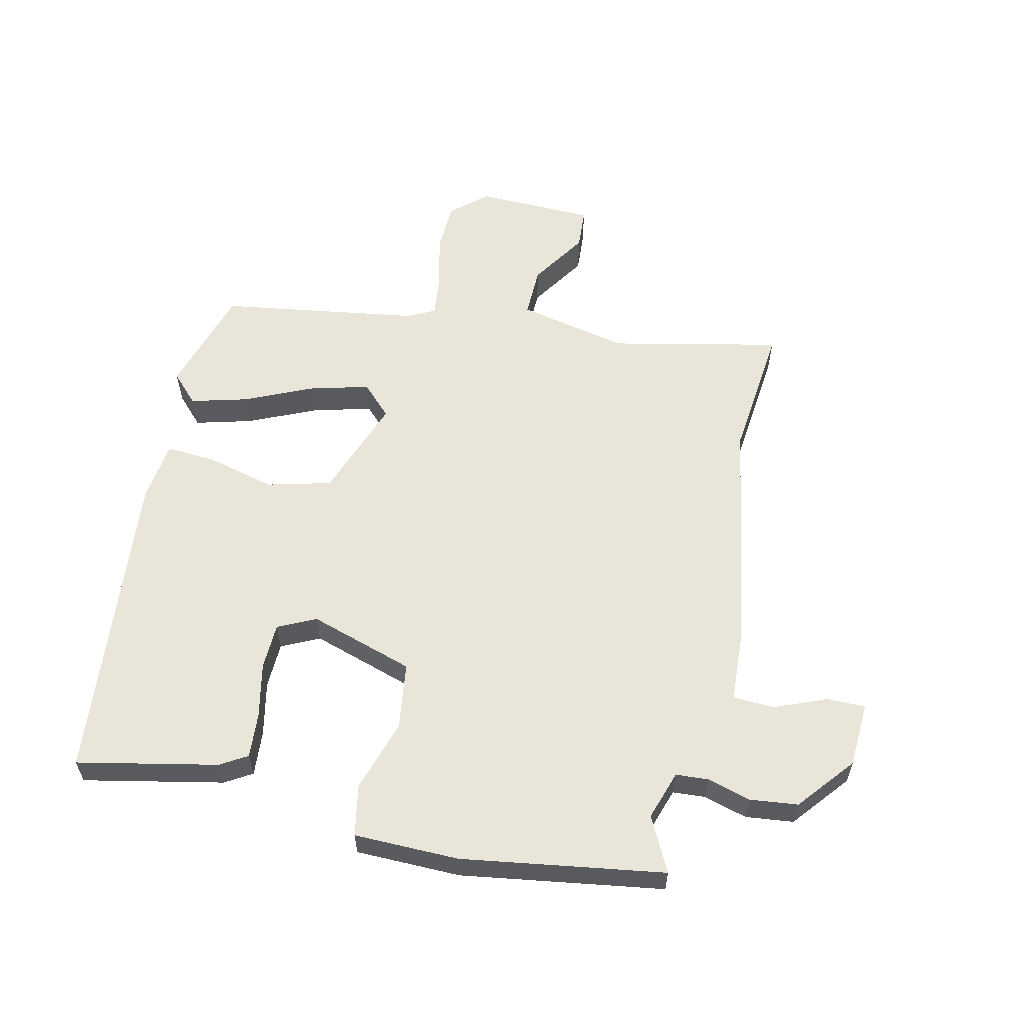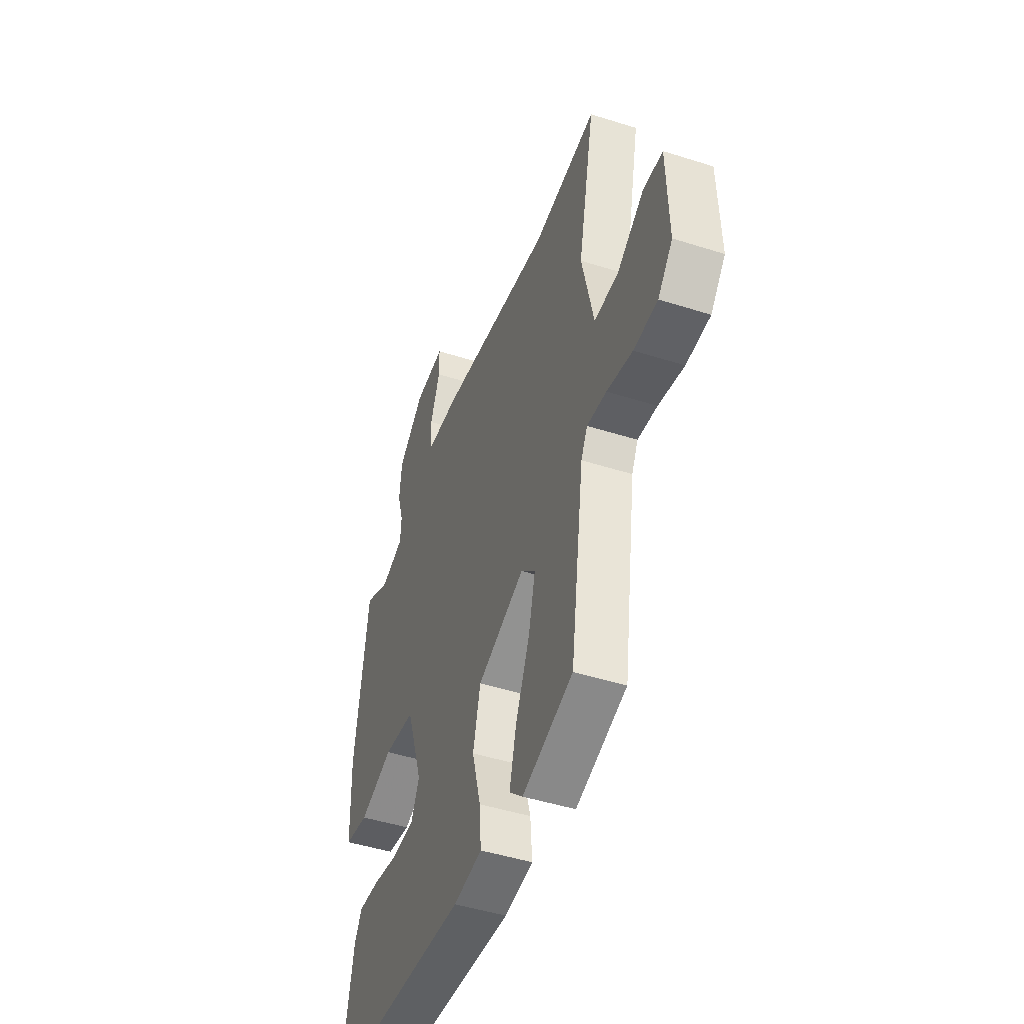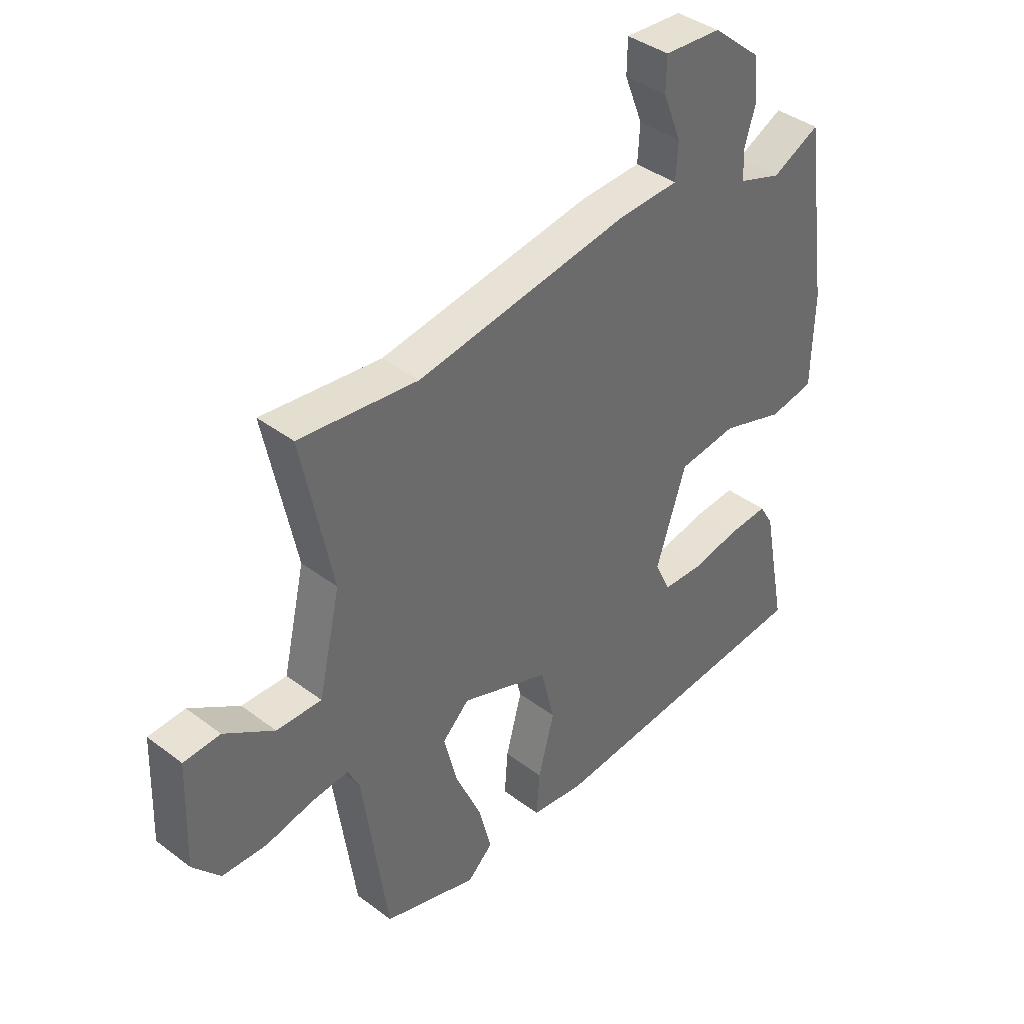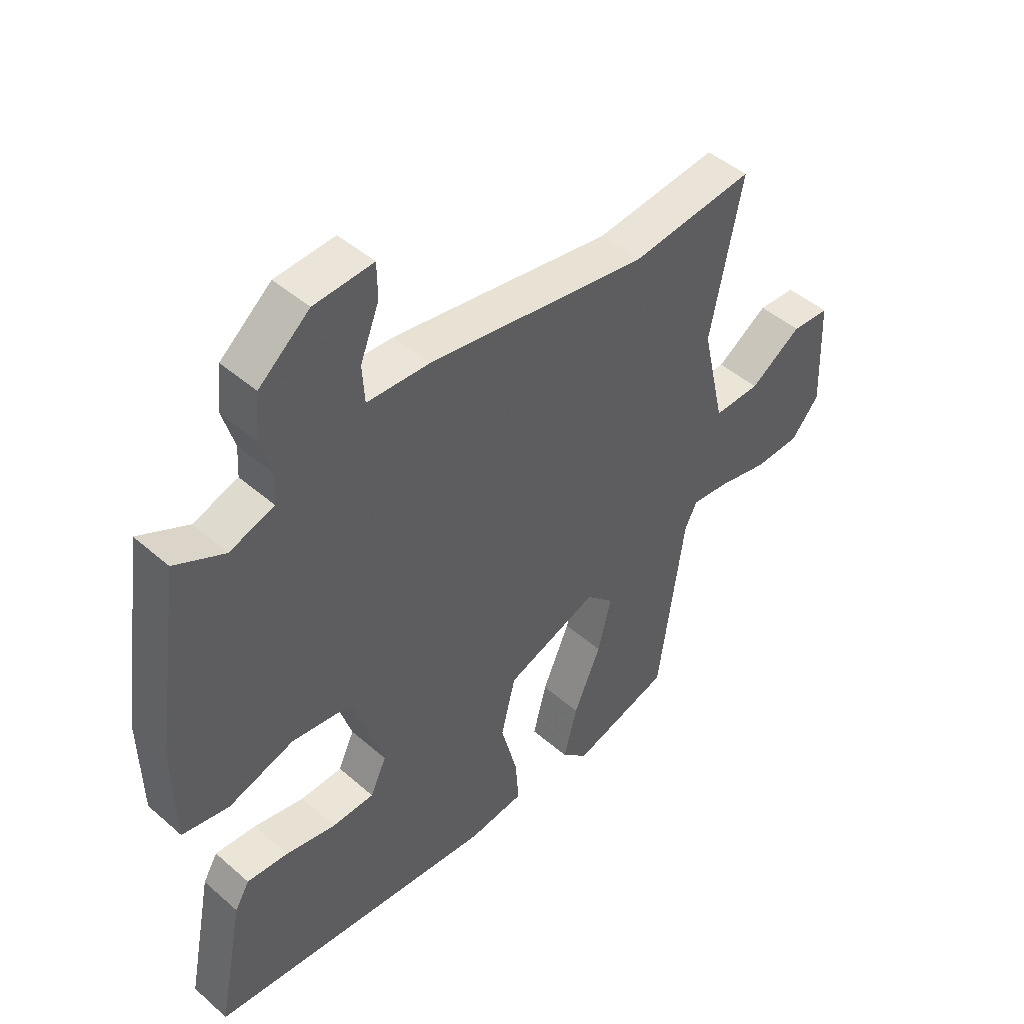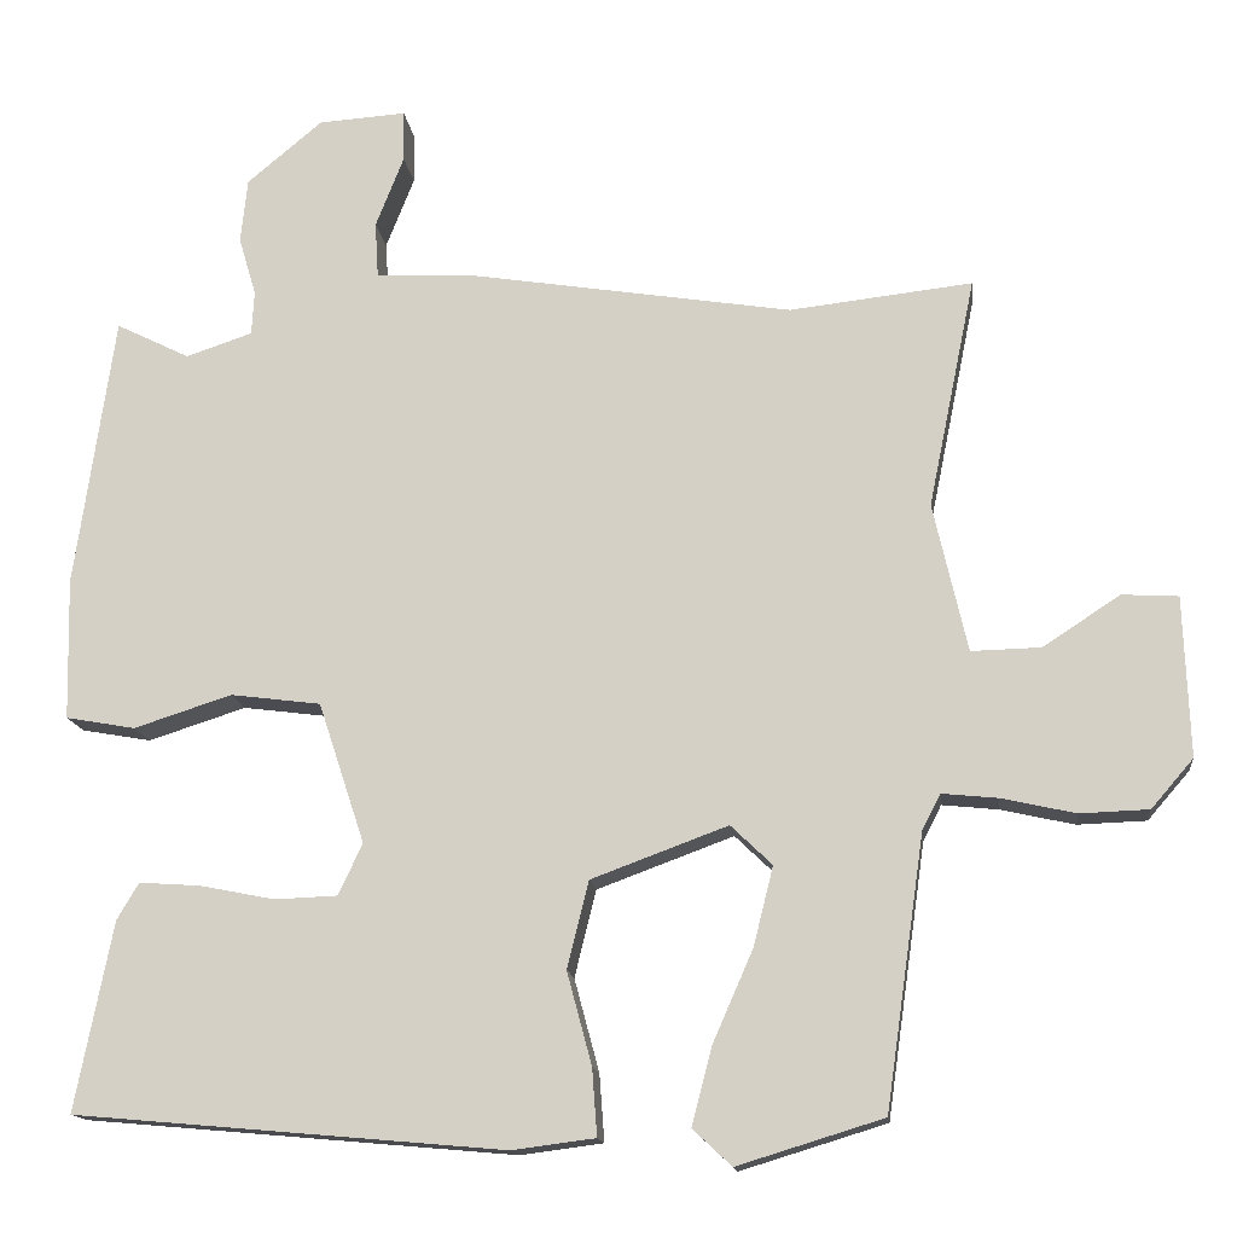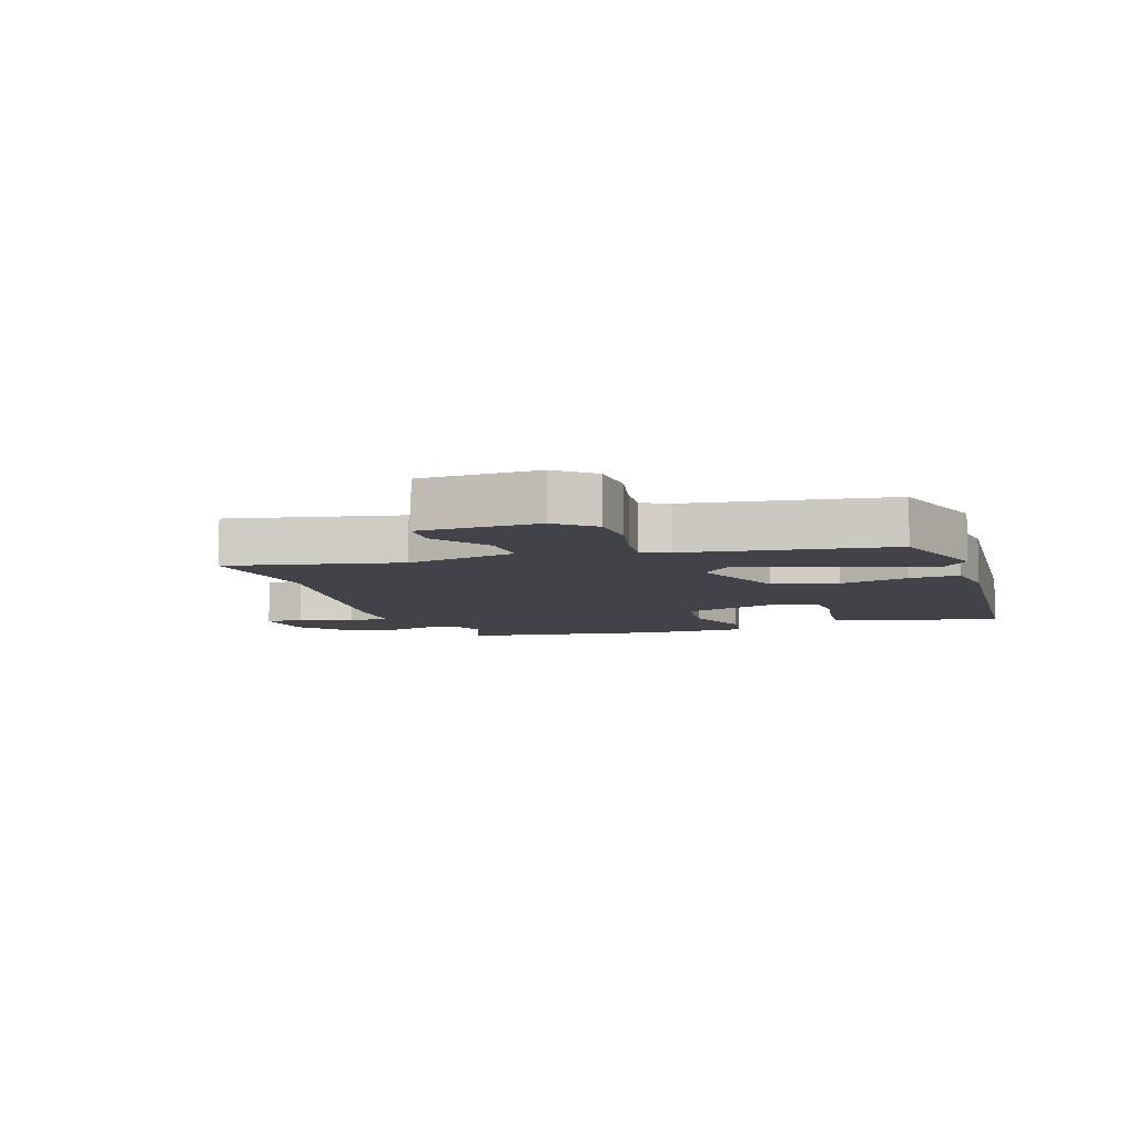
<metadata>
{"format":"obj","ext":"obj","renderer":"f3d","projection":"perspective","resolution":1024,"background":"white","views":[{"elev":58.3,"azim":-77.8,"up":"+Y"},{"elev":-46.7,"azim":70.1,"up":"+Z"},{"elev":39.6,"azim":133.1,"up":"+Z"},{"elev":45.9,"azim":-45.1,"up":"+Z"},{"elev":-14.6,"azim":6.6,"up":"+Z"},{"elev":-7.6,"azim":108.4,"up":"+Y"}]}
</metadata>
<code>
v -0.515 0.07 -0.478
v -0.47 0.07 -0.25
v -0.444 0.07 -0.206
v -0.37 0.07 -0.211
v -0.28 0.07 -0.229
v -0.204 0.07 -0.226
v -0.175 0.07 -0.164
v -0.231 0.07 0.006
v -0.34 0.07 0.02
v -0.458 0.07 -0.018
v -0.542 0.07 -0.003
v -0.546 0.07 0.168
v -0.499 0.07 0.497
v -0.41 0.07 0.453
v -0.33 0.07 0.48
v -0.327 0.07 0.533
v -0.348 0.07 0.604
v -0.34 0.07 0.682
v -0.249 0.07 0.758
v -0.143 0.07 0.765
v -0.142 0.07 0.703
v -0.176 0.07 0.617
v -0.172 0.07 0.55
v -0.059 0.07 0.545
v 0.338 0.07 0.482
v 0.559 0.07 0.507
v 0.502 0.07 0.229
v 0.543 0.07 0.049
v 0.627 0.07 0.051
v 0.72 0.07 0.112
v 0.788 0.07 0.108
v 0.795 0.07 -0.085
v 0.744 0.07 -0.144
v 0.661 0.07 -0.147
v 0.572 0.07 -0.127
v 0.504 0.07 -0.12
v 0.482 0.07 -0.163
v 0.435 0.07 -0.491
v 0.259 0.07 -0.545
v 0.212 0.07 -0.501
v 0.236 0.07 -0.408
v 0.285 0.07 -0.296
v 0.309 0.07 -0.2
v 0.259 0.07 -0.152
v 0.094 0.07 -0.213
v 0.068 0.07 -0.318
v 0.098 0.07 -0.43
v 0.104 0.07 -0.511
v 0.004 0.07 -0.524
v -0.515 0 -0.478
v -0.47 0 -0.25
v -0.444 0 -0.206
v -0.37 0 -0.211
v -0.28 0 -0.229
v -0.204 0 -0.226
v -0.175 0 -0.164
v -0.231 0 0.006
v -0.34 0 0.02
v -0.458 0 -0.018
v -0.542 0 -0.003
v -0.546 0 0.168
v -0.499 0 0.497
v -0.41 0 0.453
v -0.33 0 0.48
v -0.327 0 0.533
v -0.348 0 0.604
v -0.34 0 0.682
v -0.249 0 0.758
v -0.143 0 0.765
v -0.142 0 0.703
v -0.176 0 0.617
v -0.172 0 0.55
v -0.059 0 0.545
v 0.338 0 0.482
v 0.559 0 0.507
v 0.502 0 0.229
v 0.543 0 0.049
v 0.627 0 0.051
v 0.72 0 0.112
v 0.788 0 0.108
v 0.795 0 -0.085
v 0.744 0 -0.144
v 0.661 0 -0.147
v 0.572 0 -0.127
v 0.504 0 -0.12
v 0.482 0 -0.163
v 0.435 0 -0.491
v 0.259 0 -0.545
v 0.212 0 -0.501
v 0.236 0 -0.408
v 0.285 0 -0.296
v 0.309 0 -0.2
v 0.259 0 -0.152
v 0.094 0 -0.213
v 0.068 0 -0.318
v 0.098 0 -0.43
v 0.104 0 -0.511
v 0.004 0 -0.524
f 46 47 48 49
f 45 46 49 1
f 39 40 41 42
f 37 38 39 42
f 36 37 42 43
f 32 33 34 35
f 32 35 36
f 29 30 31 32
f 28 29 32 36
f 27 28 36 43
f 25 26 27 43
f 23 24 25 43
f 19 20 21 22
f 19 22 23
f 16 17 18 19
f 15 16 19 23
f 11 12 13 14
f 9 10 11 14
f 8 9 14 15
f 7 8 15 23
f 2 3 4 5
f 2 5 6
f 45 1 2 6
f 44 45 6 7
f 23 43 44
f 7 23 44
f 98 97 96 95
f 50 98 95 94
f 91 90 89 88
f 91 88 87 86
f 92 91 86 85
f 84 83 82 81
f 85 84 81
f 81 80 79 78
f 85 81 78 77
f 92 85 77 76
f 92 76 75 74
f 92 74 73 72
f 71 70 69 68
f 72 71 68
f 68 67 66 65
f 72 68 65 64
f 63 62 61 60
f 63 60 59 58
f 64 63 58 57
f 72 64 57 56
f 54 53 52 51
f 55 54 51
f 55 51 50 94
f 56 55 94 93
f 93 92 72
f 93 72 56
f 1 50 51 2
f 2 51 52 3
f 3 52 53 4
f 4 53 54 5
f 5 54 55 6
f 6 55 56 7
f 7 56 57 8
f 8 57 58 9
f 9 58 59 10
f 10 59 60 11
f 11 60 61 12
f 12 61 62 13
f 13 62 63 14
f 14 63 64 15
f 15 64 65 16
f 16 65 66 17
f 17 66 67 18
f 18 67 68 19
f 19 68 69 20
f 20 69 70 21
f 21 70 71 22
f 22 71 72 23
f 23 72 73 24
f 24 73 74 25
f 25 74 75 26
f 26 75 76 27
f 27 76 77 28
f 28 77 78 29
f 29 78 79 30
f 30 79 80 31
f 31 80 81 32
f 32 81 82 33
f 33 82 83 34
f 34 83 84 35
f 35 84 85 36
f 36 85 86 37
f 37 86 87 38
f 38 87 88 39
f 39 88 89 40
f 40 89 90 41
f 41 90 91 42
f 42 91 92 43
f 43 92 93 44
f 44 93 94 45
f 45 94 95 46
f 46 95 96 47
f 47 96 97 48
f 48 97 98 49
f 49 98 50 1

</code>
